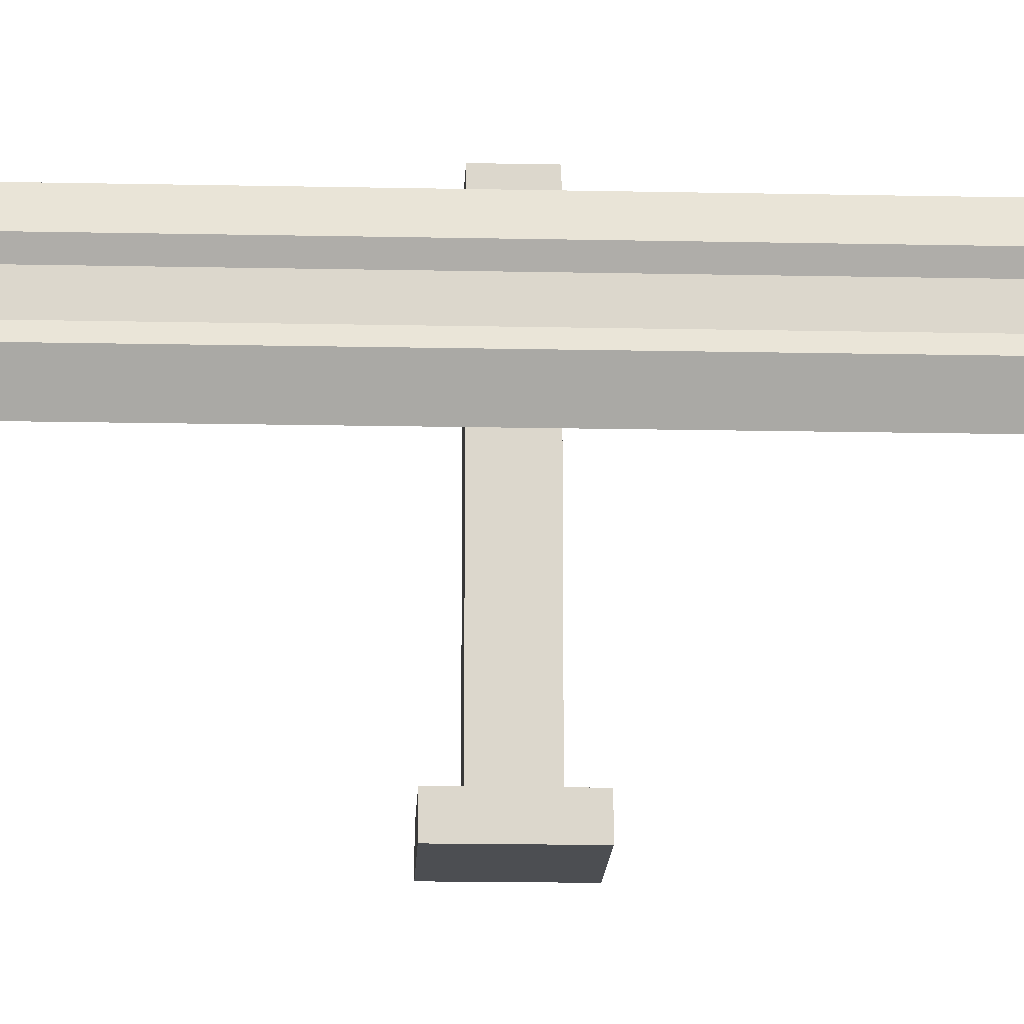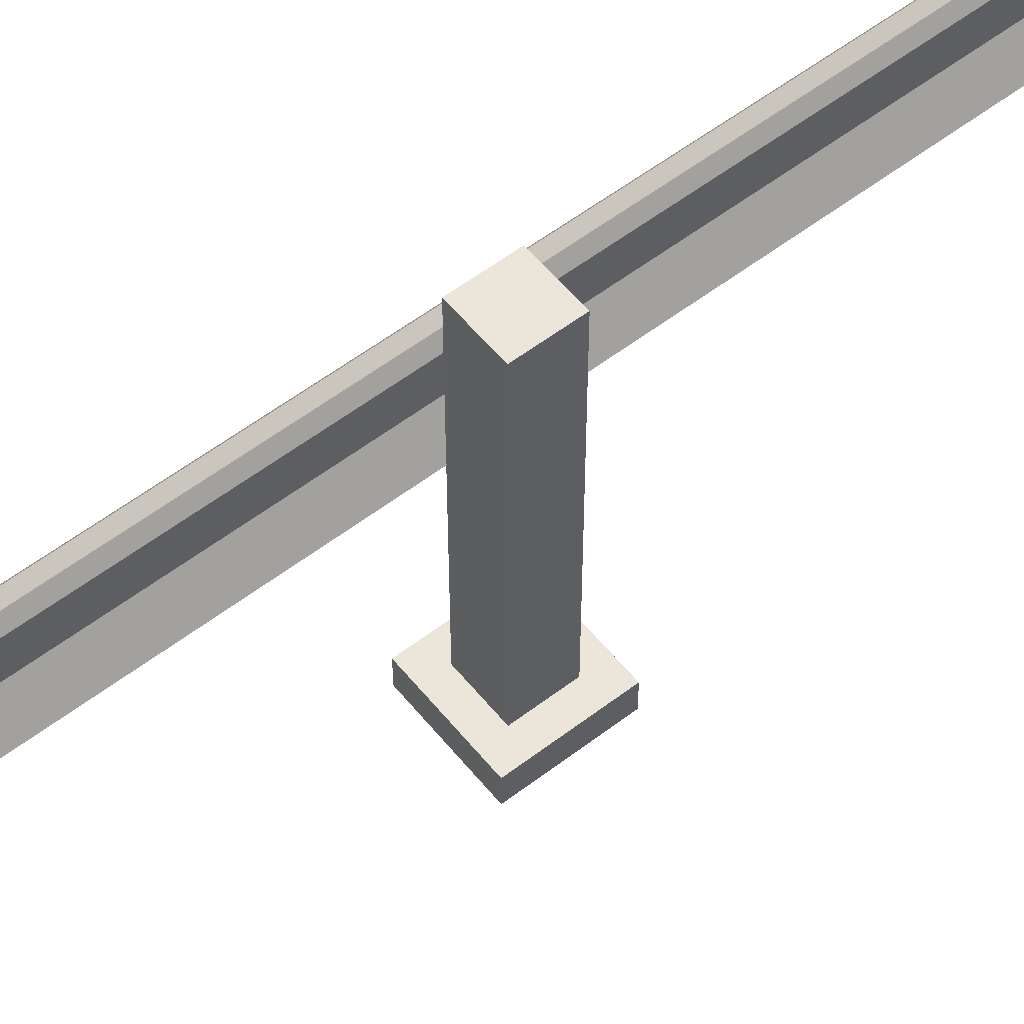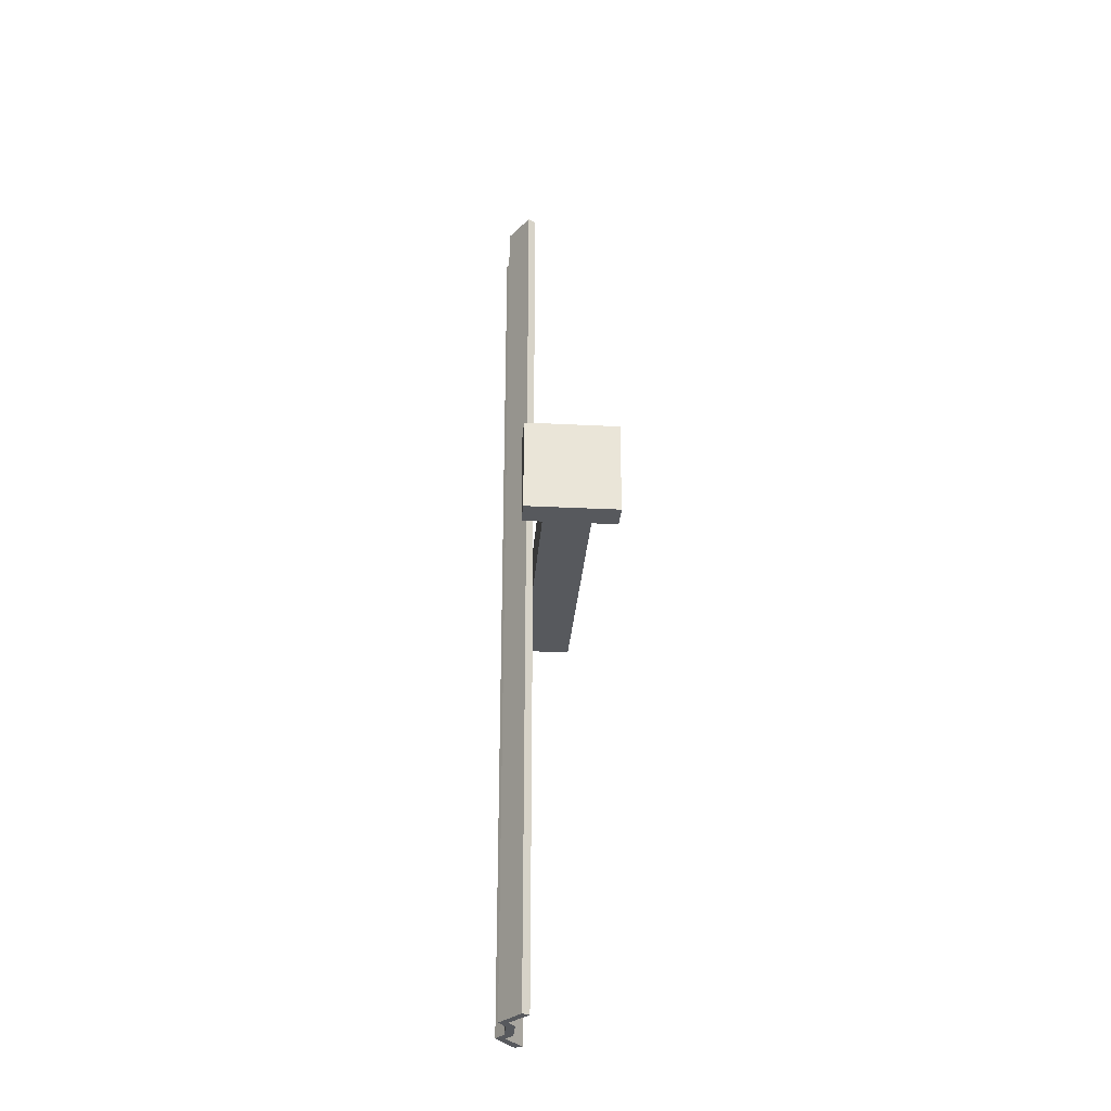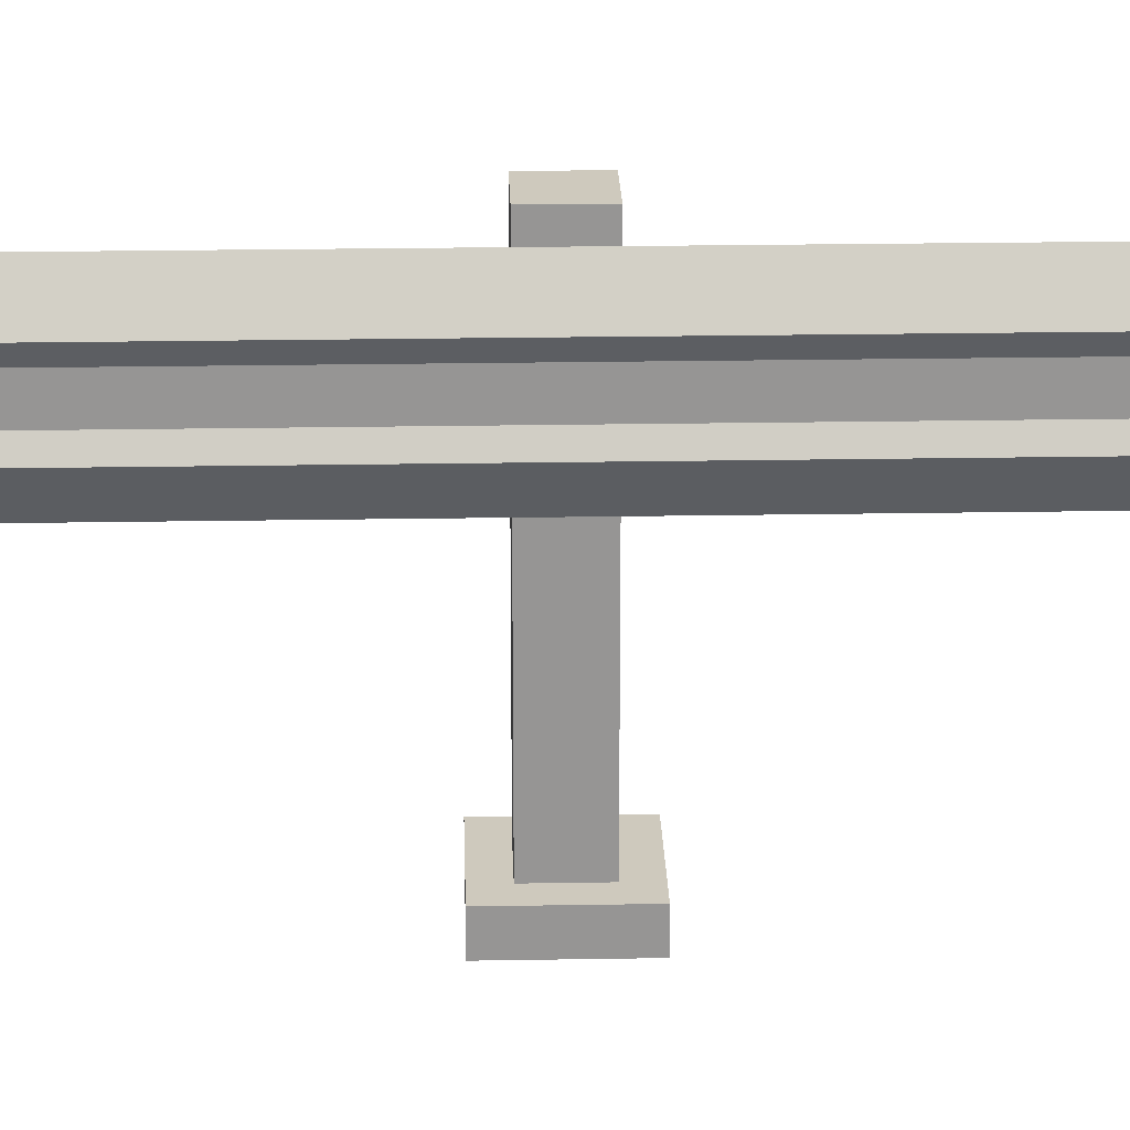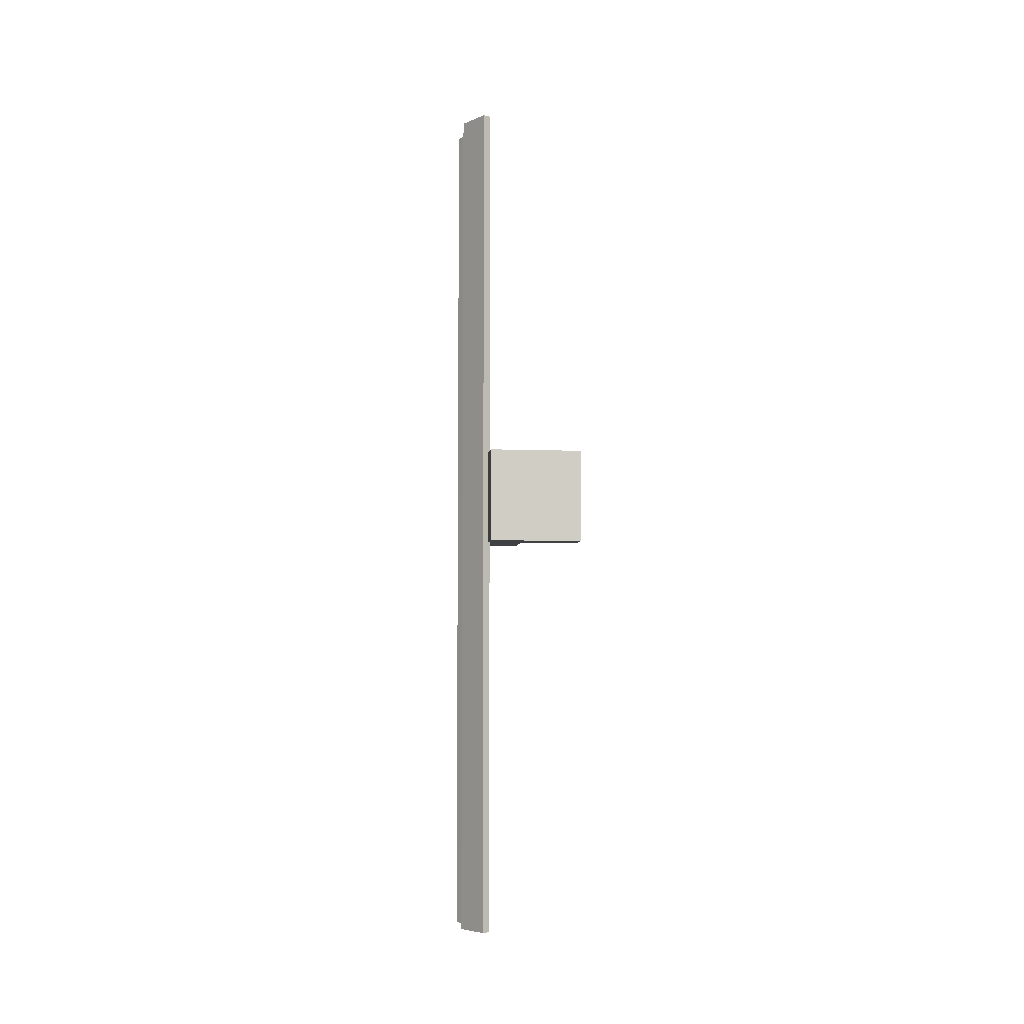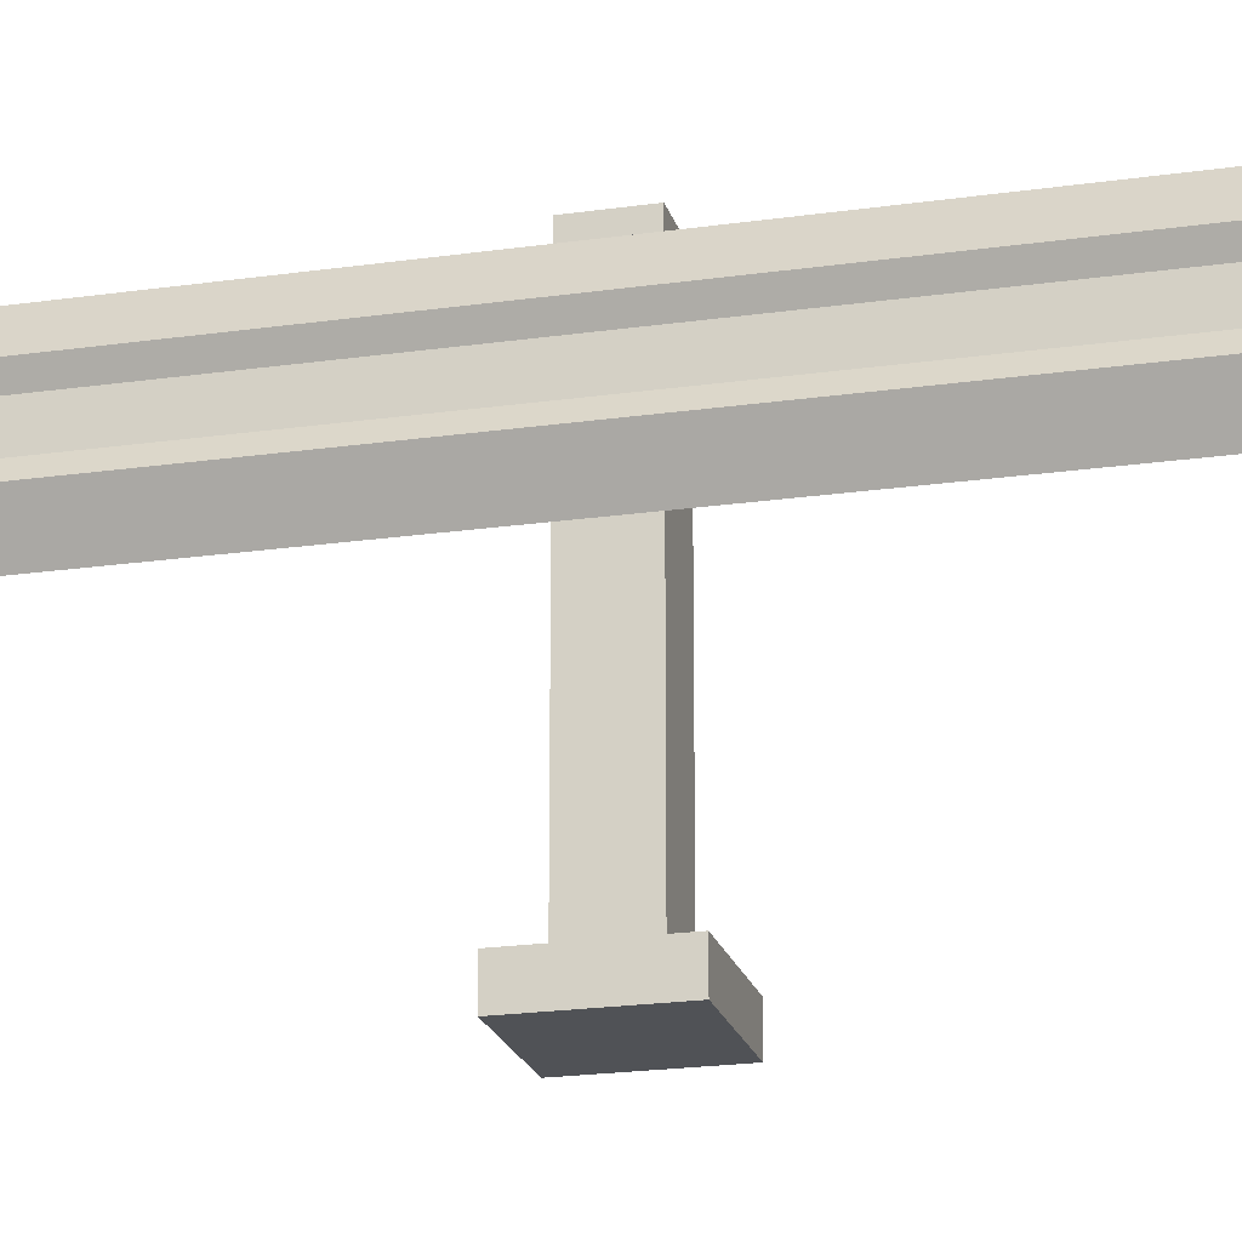
<metadata>
{"format":"obj","ext":"obj","renderer":"f3d","projection":"perspective","resolution":1024,"background":"white","views":[{"elev":-16.5,"azim":-92.4,"up":"+Y"},{"elev":56.7,"azim":51.4,"up":"+Y"},{"elev":-29.0,"azim":-4.3,"up":"+Z"},{"elev":22.6,"azim":-91.7,"up":"+Y"},{"elev":-5.6,"azim":-7.1,"up":"+Z"},{"elev":-20.9,"azim":-75.4,"up":"+Y"}]}
</metadata>
<code>
o Plane.001
v -0.149 0 0.149
v 0.149 0 0.149
v -0.149 0 -0.149
v 0.149 0 -0.149
v -0.0773 0.08909 0.0773
v 0.0773 0.08909 0.0773
v -0.0773 0.08909 -0.0773
v 0.0773 0.08909 -0.0773
v -0.149 0.08909 -0.149
v -0.149 0.08909 0.149
v 0.149 0.08909 0.149
v 0.149 0.08909 -0.149
v -0.0773 1.136 0.0773
v 0.0773 1.136 0.0773
v -0.0773 1.136 -0.0773
v 0.0773 1.136 -0.0773
v -0.07565 1.065 0
v -0.07565 0.6963 0
v -0.07565 1.065 -1.5
v -0.07565 0.6963 -1.5
v -0.1368 0.973 0
v -0.1368 0.7885 0
v -0.1368 0.7885 -1.5
v -0.1368 0.973 -1.5
v -0.112 0.8258 0
v -0.112 0.9357 0
v -0.112 0.9357 -1.5
v -0.112 0.8258 -1.5
v -0.07565 1.065 1.5
v -0.07565 0.6963 1.5
v -0.1368 0.7885 1.5
v -0.1368 0.973 1.5
v -0.112 0.9357 1.5
v -0.112 0.8258 1.5
v -0.1007 1.082 0
v -0.1007 0.6797 0
v -0.1007 1.082 -1.5
v -0.1007 0.6797 -1.5
v -0.1668 0.973 0
v -0.1668 0.7885 0
v -0.1668 0.7885 -1.5
v -0.1668 0.973 -1.5
v -0.1408 0.8345 0
v -0.1408 0.927 0
v -0.1408 0.927 -1.5
v -0.1408 0.8345 -1.5
v -0.1007 1.082 1.5
v -0.1007 0.6797 1.5
v -0.1668 0.7885 1.5
v -0.1668 0.973 1.5
v -0.1408 0.927 1.5
v -0.1408 0.8345 1.5
f 1 3 4 2
f 8 7 15 16
f 2 4 12 11
f 3 1 10 9
f 4 3 9 12
f 1 2 11 10
f 5 7 9 10
f 6 5 10 11
f 8 6 11 12
f 7 8 12 9
f 13 14 16 15
f 5 6 14 13
f 6 8 16 14
f 7 5 13 15
f 22 18 20 23
f 17 21 24 19
f 25 22 23 28
f 25 28 27 26
f 21 26 27 24
f 22 31 30 18
f 17 29 32 21
f 25 34 31 22
f 25 26 33 34
f 21 32 33 26
f 40 41 38 36
f 35 37 42 39
f 43 46 41 40
f 43 44 45 46
f 39 42 45 44
f 40 36 48 49
f 35 39 50 47
f 43 40 49 52
f 43 52 51 44
f 39 44 51 50
f 17 19 37 35
f 20 18 36 38
f 19 24 42 37
f 23 20 38 41
f 27 28 46 45
f 24 27 45 42
f 28 23 41 46
f 29 17 35 47
f 18 30 48 36
f 32 29 47 50
f 30 31 49 48
f 34 33 51 52
f 33 32 50 51
f 31 34 52 49

</code>
